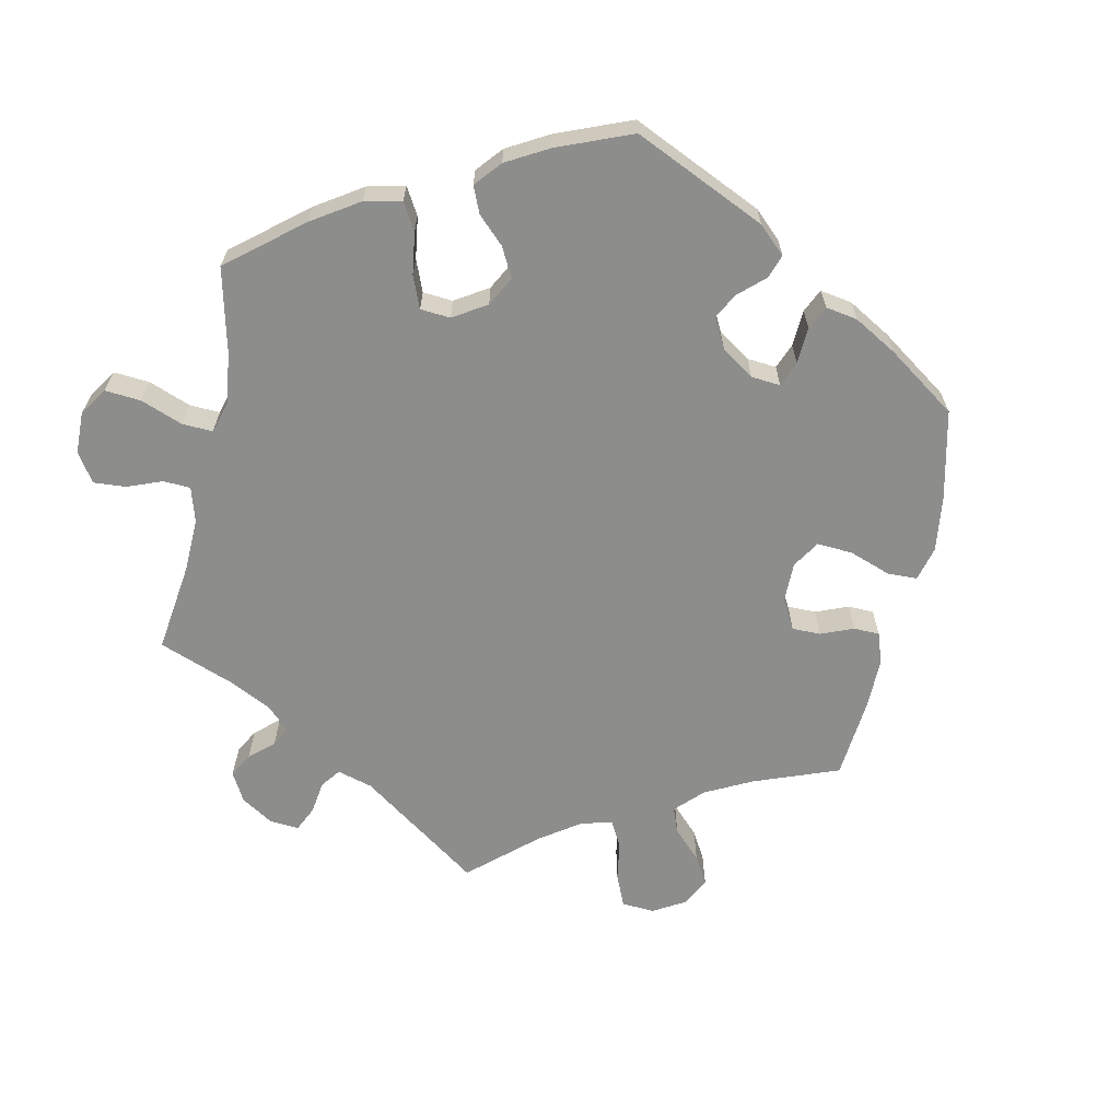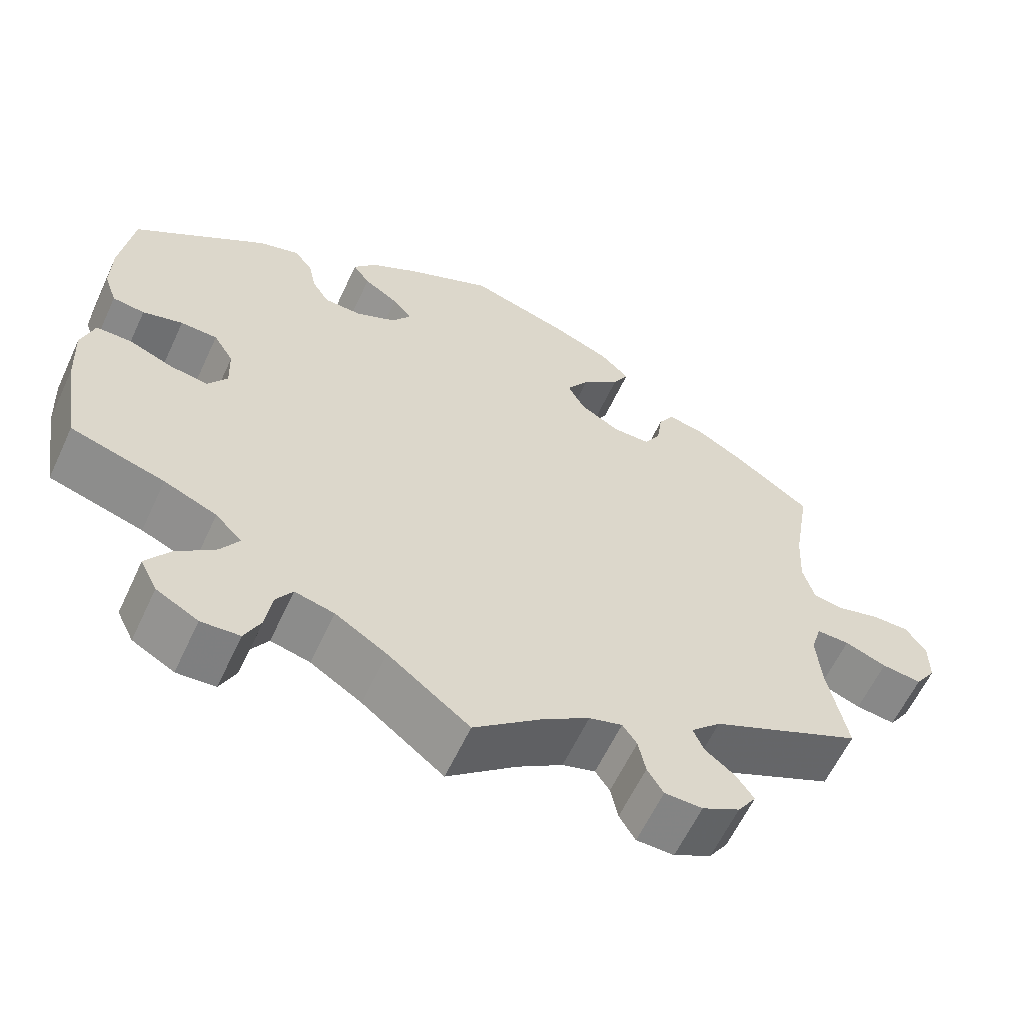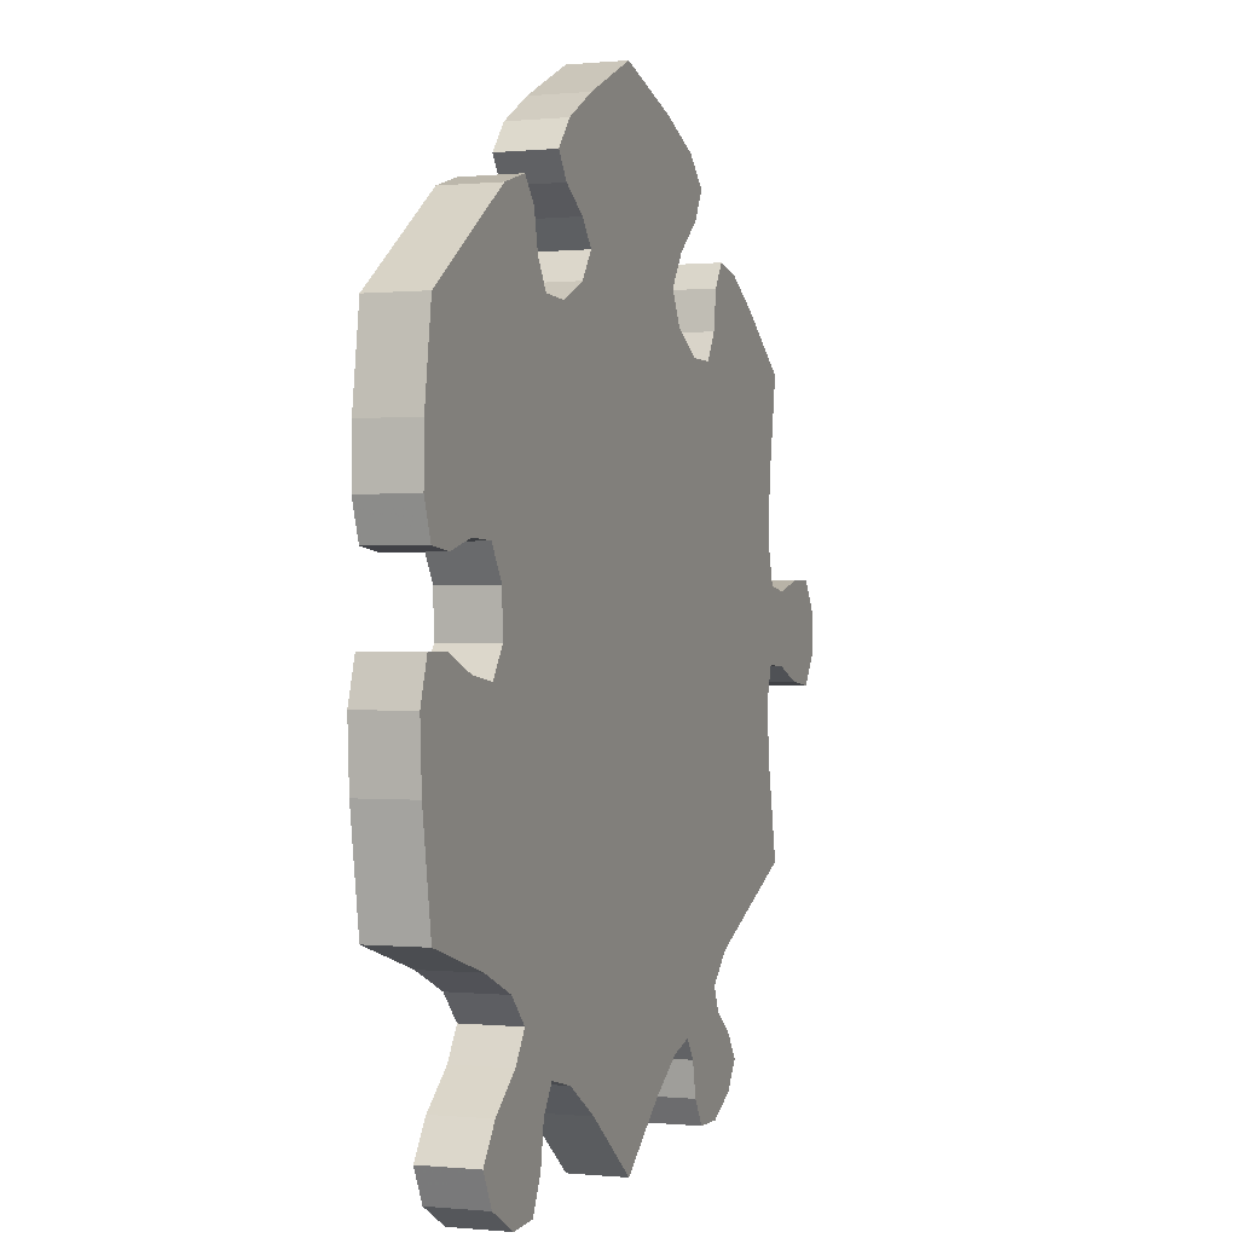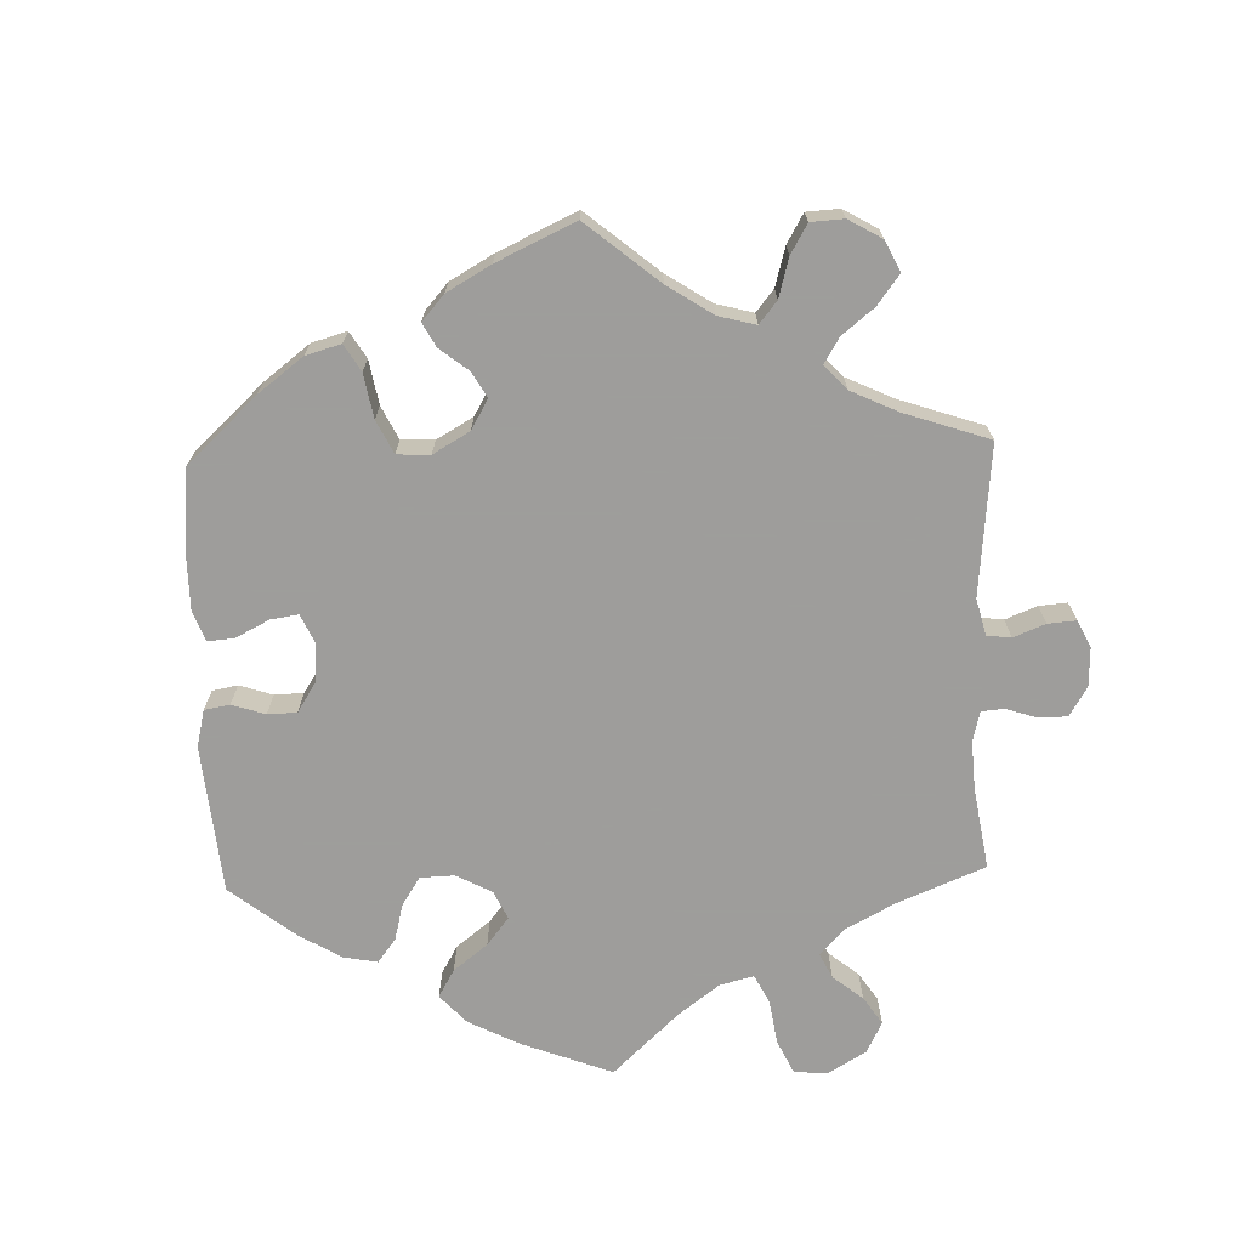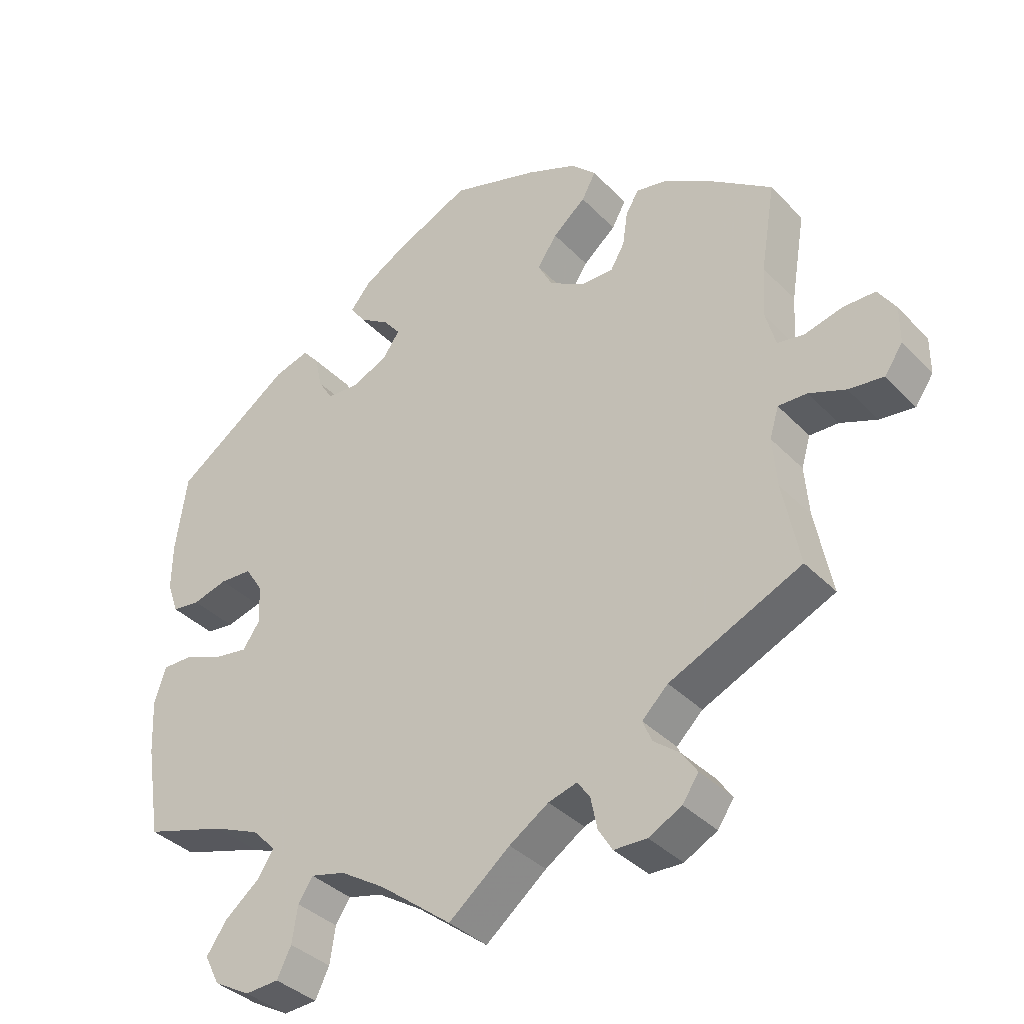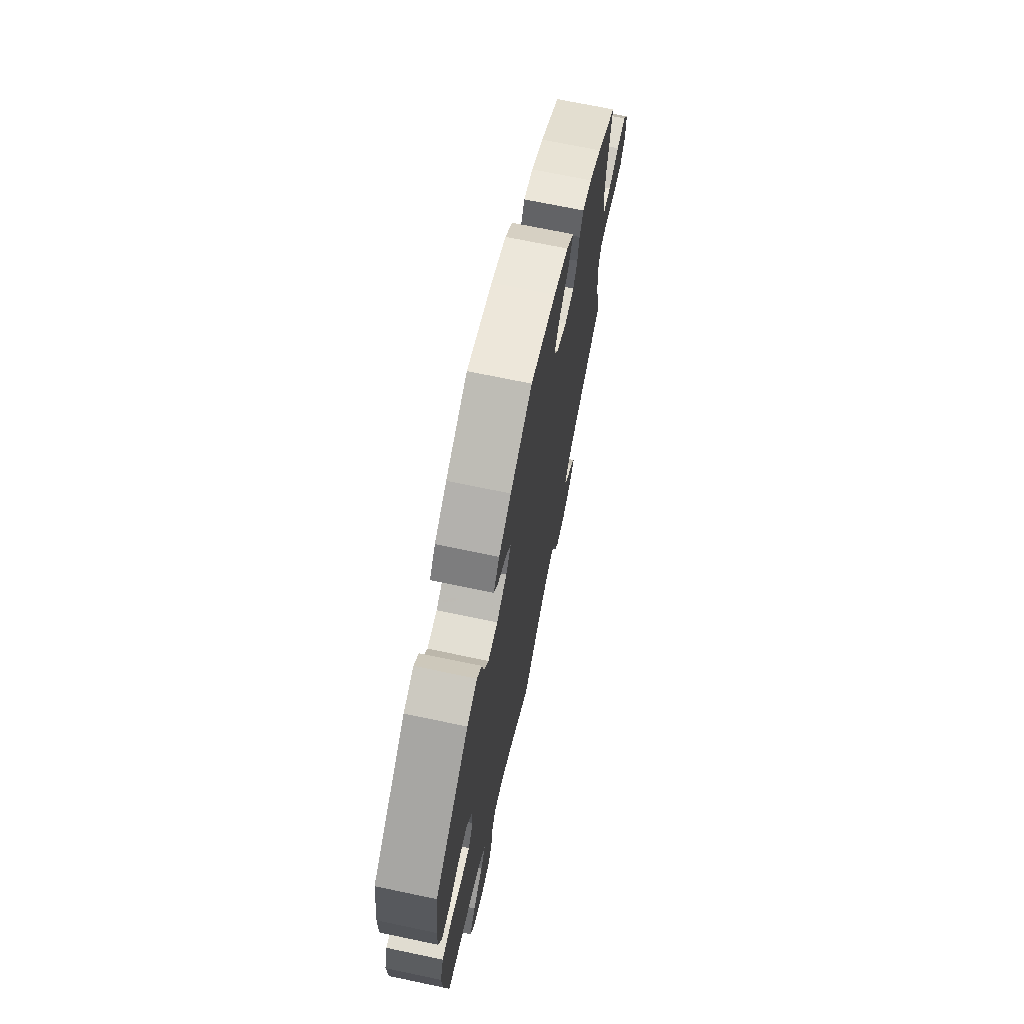
<metadata>
{"format":"obj","ext":"obj","renderer":"f3d","projection":"perspective","resolution":1024,"background":"white","views":[{"elev":-64.5,"azim":-72.0,"up":"+Y"},{"elev":-60.9,"azim":-24.9,"up":"+Z"},{"elev":0.0,"azim":-69.5,"up":"+Z"},{"elev":-70.7,"azim":61.9,"up":"+Y"},{"elev":-36.6,"azim":37.4,"up":"+Z"},{"elev":69.6,"azim":-78.1,"up":"+Z"}]}
</metadata>
<code>
v 0.313 0.07 -0.375
v 0.276 0.07 -0.411
v 0.289 0.07 -0.442
v 0.326 0.07 -0.471
v 0.348 0.07 -0.503
v 0.325 0.07 -0.537
v 0.278 0.07 -0.562
v 0.231 0.07 -0.561
v 0.211 0.07 -0.528
v 0.202 0.07 -0.484
v 0.184 0.07 -0.458
v 0.143 0.07 -0.47
v 0.087 0.07 -0.507
v 0 0.07 -0.578
v -0.102 0.07 -0.499
v -0.166 0.07 -0.459
v -0.215 0.07 -0.447
v -0.236 0.07 -0.479
v -0.244 0.07 -0.531
v -0.264 0.07 -0.572
v -0.312 0.07 -0.575
v -0.364 0.07 -0.546
v -0.385 0.07 -0.504
v -0.356 0.07 -0.462
v -0.307 0.07 -0.422
v -0.284 0.07 -0.386
v -0.317 0.07 -0.352
v -0.383 0.07 -0.324
v -0.5 0.07 -0.289
v -0.521 0.07 -0.158
v -0.525 0.07 -0.08
v -0.509 0.07 -0.029
v -0.465 0.07 -0.029
v -0.41 0.07 -0.051
v -0.362 0.07 -0.058
v -0.338 0.07 -0.023
v -0.34 0.07 0.032
v -0.365 0.07 0.072
v -0.411 0.07 0.074
v -0.461 0.07 0.06
v -0.501 0.07 0.065
v -0.517 0.07 0.11
v -0.516 0.07 0.177
v -0.5 0.07 0.289
v -0.334 0.07 0.407
v -0.284 0.07 0.422
v -0.261 0.07 0.395
v -0.251 0.07 0.348
v -0.23 0.07 0.314
v -0.183 0.07 0.312
v -0.133 0.07 0.336
v -0.109 0.07 0.37
v -0.133 0.07 0.4
v -0.176 0.07 0.428
v -0.197 0.07 0.458
v -0.168 0.07 0.493
v -0.108 0.07 0.528
v -0.001 0.07 0.578
v 0.123 0.07 0.54
v 0.195 0.07 0.51
v 0.231 0.07 0.475
v 0.211 0.07 0.438
v 0.164 0.07 0.398
v 0.136 0.07 0.356
v 0.157 0.07 0.316
v 0.207 0.07 0.287
v 0.254 0.07 0.287
v 0.274 0.07 0.322
v 0.281 0.07 0.371
v 0.3 0.07 0.402
v 0.345 0.07 0.393
v 0.405 0.07 0.358
v 0.501 0.07 0.29
v 0.48 0.07 0.164
v 0.476 0.07 0.09
v 0.49 0.07 0.039
v 0.528 0.07 0.033
v 0.582 0.07 0.047
v 0.628 0.07 0.047
v 0.653 0.07 0.009
v 0.653 0.07 -0.044
v 0.627 0.07 -0.082
v 0.577 0.07 -0.076
v 0.525 0.07 -0.056
v 0.484 0.07 -0.055
v 0.471 0.07 -0.098
v 0.477 0.07 -0.169
v 0.501 0.07 -0.289
v 0.313 0 -0.375
v 0.276 0 -0.411
v 0.289 0 -0.442
v 0.326 0 -0.471
v 0.348 0 -0.503
v 0.325 0 -0.537
v 0.278 0 -0.562
v 0.231 0 -0.561
v 0.211 0 -0.528
v 0.202 0 -0.484
v 0.184 0 -0.458
v 0.143 0 -0.47
v 0.087 0 -0.507
v 0 0 -0.578
v -0.102 0 -0.499
v -0.166 0 -0.459
v -0.215 0 -0.447
v -0.236 0 -0.479
v -0.244 0 -0.531
v -0.264 0 -0.572
v -0.312 0 -0.575
v -0.364 0 -0.546
v -0.385 0 -0.504
v -0.356 0 -0.462
v -0.307 0 -0.422
v -0.284 0 -0.386
v -0.317 0 -0.352
v -0.383 0 -0.324
v -0.5 0 -0.289
v -0.521 0 -0.158
v -0.525 0 -0.08
v -0.509 0 -0.029
v -0.465 0 -0.029
v -0.41 0 -0.051
v -0.362 0 -0.058
v -0.338 0 -0.023
v -0.34 0 0.032
v -0.365 0 0.072
v -0.411 0 0.074
v -0.461 0 0.06
v -0.501 0 0.065
v -0.517 0 0.11
v -0.516 0 0.177
v -0.5 0 0.289
v -0.334 0 0.407
v -0.284 0 0.422
v -0.261 0 0.395
v -0.251 0 0.348
v -0.23 0 0.314
v -0.183 0 0.312
v -0.133 0 0.336
v -0.109 0 0.37
v -0.133 0 0.4
v -0.176 0 0.428
v -0.197 0 0.458
v -0.168 0 0.493
v -0.108 0 0.528
v -0.001 0 0.578
v 0.123 0 0.54
v 0.195 0 0.51
v 0.231 0 0.475
v 0.211 0 0.438
v 0.164 0 0.398
v 0.136 0 0.356
v 0.157 0 0.316
v 0.207 0 0.287
v 0.254 0 0.287
v 0.274 0 0.322
v 0.281 0 0.371
v 0.3 0 0.402
v 0.345 0 0.393
v 0.405 0 0.358
v 0.501 0 0.29
v 0.48 0 0.164
v 0.476 0 0.09
v 0.49 0 0.039
v 0.528 0 0.033
v 0.582 0 0.047
v 0.628 0 0.047
v 0.653 0 0.009
v 0.653 0 -0.044
v 0.627 0 -0.082
v 0.577 0 -0.076
v 0.525 0 -0.056
v 0.484 0 -0.055
v 0.471 0 -0.098
v 0.477 0 -0.169
v 0.501 0 -0.289
f 87 88 1
f 86 87 1 2
f 85 86 2
f 81 82 83 84
f 81 84 85
f 80 81 85
f 77 78 79 80
f 76 77 80 85
f 75 76 85 2
f 71 72 73 74
f 71 74 75 2
f 68 69 70 71
f 67 68 71 2
f 60 61 62 63
f 60 63 64
f 59 60 64
f 58 59 64
f 57 58 64 65
f 53 54 55 56
f 52 53 56 57
f 45 46 47 48
f 45 48 49
f 44 45 49
f 43 44 49 50
f 39 40 41 42
f 38 39 42 43
f 31 32 33 34
f 31 34 35
f 28 29 30 31
f 27 28 31 35
f 26 27 35 36
f 22 23 24 25
f 22 25 26
f 21 22 26
f 18 19 20 21
f 17 18 21 26
f 16 17 26 36
f 13 14 15
f 12 13 15 16
f 11 12 16 36
f 7 8 9 10
f 7 10 11
f 6 7 11
f 3 4 5 6
f 2 3 6 11
f 66 67 2 11
f 52 57 65
f 51 52 65 66
f 50 51 66 11
f 38 43 50
f 37 38 50 11
f 11 36 37
f 89 176 175
f 90 89 175 174
f 90 174 173
f 172 171 170 169
f 173 172 169
f 173 169 168
f 168 167 166 165
f 173 168 165 164
f 90 173 164 163
f 162 161 160 159
f 90 163 162 159
f 159 158 157 156
f 90 159 156 155
f 151 150 149 148
f 152 151 148
f 152 148 147
f 152 147 146
f 153 152 146 145
f 144 143 142 141
f 145 144 141 140
f 136 135 134 133
f 137 136 133
f 137 133 132
f 138 137 132 131
f 130 129 128 127
f 131 130 127 126
f 122 121 120 119
f 123 122 119
f 119 118 117 116
f 123 119 116 115
f 124 123 115 114
f 113 112 111 110
f 114 113 110
f 114 110 109
f 109 108 107 106
f 114 109 106 105
f 124 114 105 104
f 103 102 101
f 104 103 101 100
f 124 104 100 99
f 98 97 96 95
f 99 98 95
f 99 95 94
f 94 93 92 91
f 99 94 91 90
f 99 90 155 154
f 153 145 140
f 154 153 140 139
f 99 154 139 138
f 138 131 126
f 99 138 126 125
f 125 124 99
f 1 89 90 2
f 2 90 91 3
f 3 91 92 4
f 4 92 93 5
f 5 93 94 6
f 6 94 95 7
f 7 95 96 8
f 8 96 97 9
f 9 97 98 10
f 10 98 99 11
f 11 99 100 12
f 12 100 101 13
f 13 101 102 14
f 14 102 103 15
f 15 103 104 16
f 16 104 105 17
f 17 105 106 18
f 18 106 107 19
f 19 107 108 20
f 20 108 109 21
f 21 109 110 22
f 22 110 111 23
f 23 111 112 24
f 24 112 113 25
f 25 113 114 26
f 26 114 115 27
f 27 115 116 28
f 28 116 117 29
f 29 117 118 30
f 30 118 119 31
f 31 119 120 32
f 32 120 121 33
f 33 121 122 34
f 34 122 123 35
f 35 123 124 36
f 36 124 125 37
f 37 125 126 38
f 38 126 127 39
f 39 127 128 40
f 40 128 129 41
f 41 129 130 42
f 42 130 131 43
f 43 131 132 44
f 44 132 133 45
f 45 133 134 46
f 46 134 135 47
f 47 135 136 48
f 48 136 137 49
f 49 137 138 50
f 50 138 139 51
f 51 139 140 52
f 52 140 141 53
f 53 141 142 54
f 54 142 143 55
f 55 143 144 56
f 56 144 145 57
f 57 145 146 58
f 58 146 147 59
f 59 147 148 60
f 60 148 149 61
f 61 149 150 62
f 62 150 151 63
f 63 151 152 64
f 64 152 153 65
f 65 153 154 66
f 66 154 155 67
f 67 155 156 68
f 68 156 157 69
f 69 157 158 70
f 70 158 159 71
f 71 159 160 72
f 72 160 161 73
f 73 161 162 74
f 74 162 163 75
f 75 163 164 76
f 76 164 165 77
f 77 165 166 78
f 78 166 167 79
f 79 167 168 80
f 80 168 169 81
f 81 169 170 82
f 82 170 171 83
f 83 171 172 84
f 84 172 173 85
f 85 173 174 86
f 86 174 175 87
f 87 175 176 88
f 88 176 89 1

</code>
